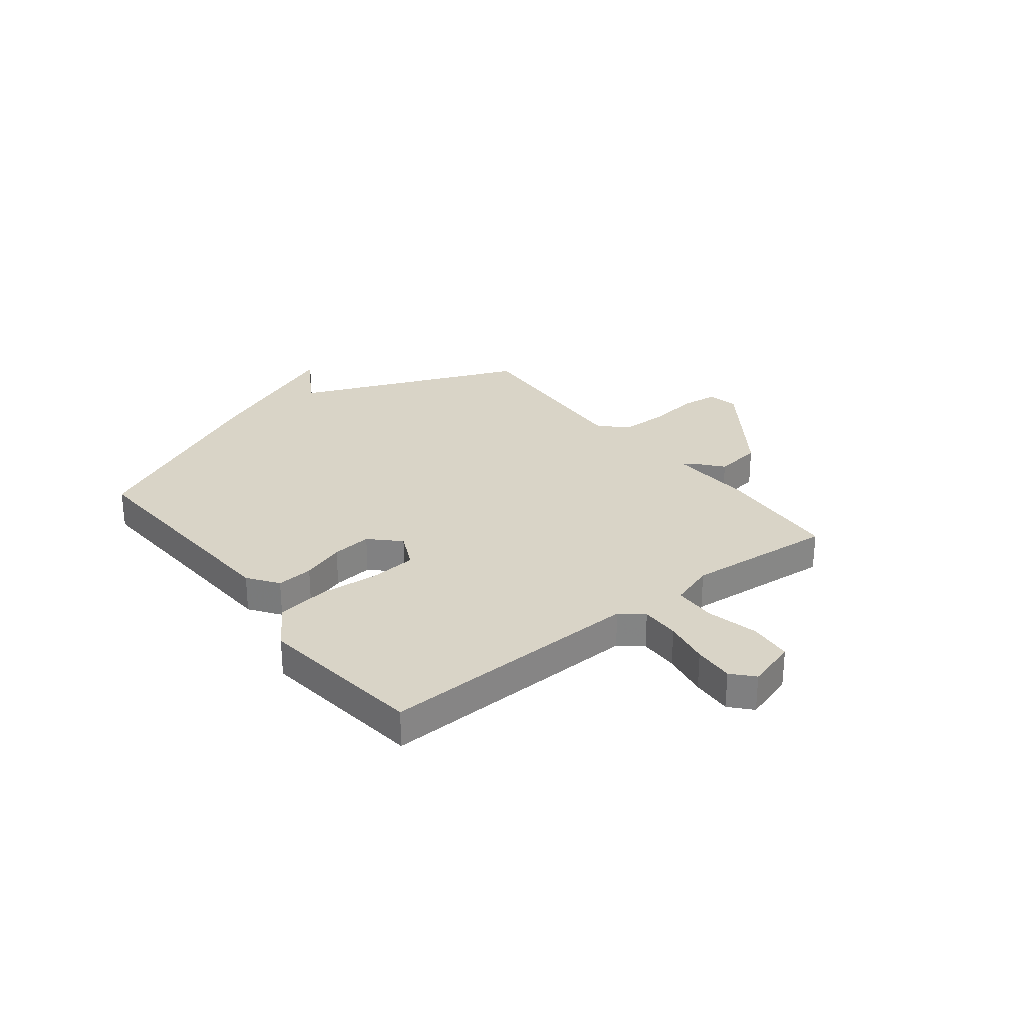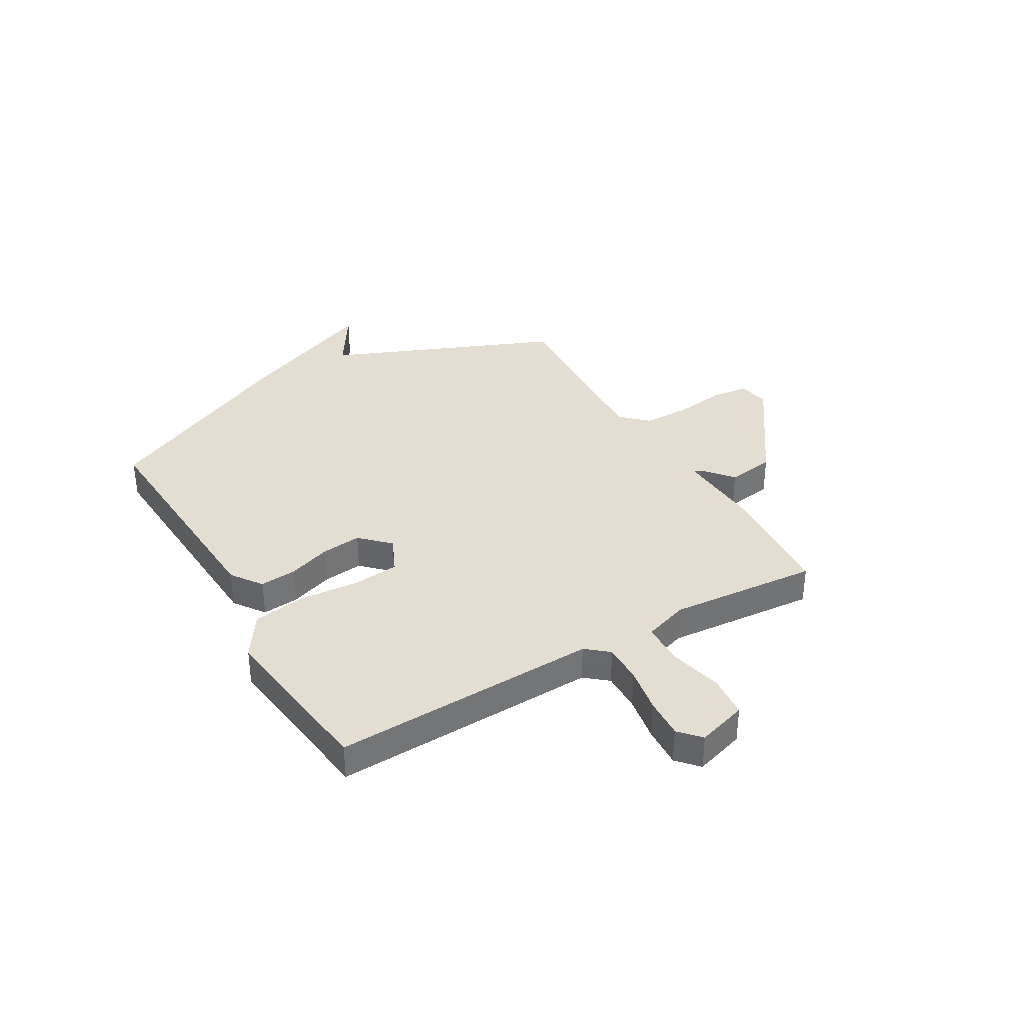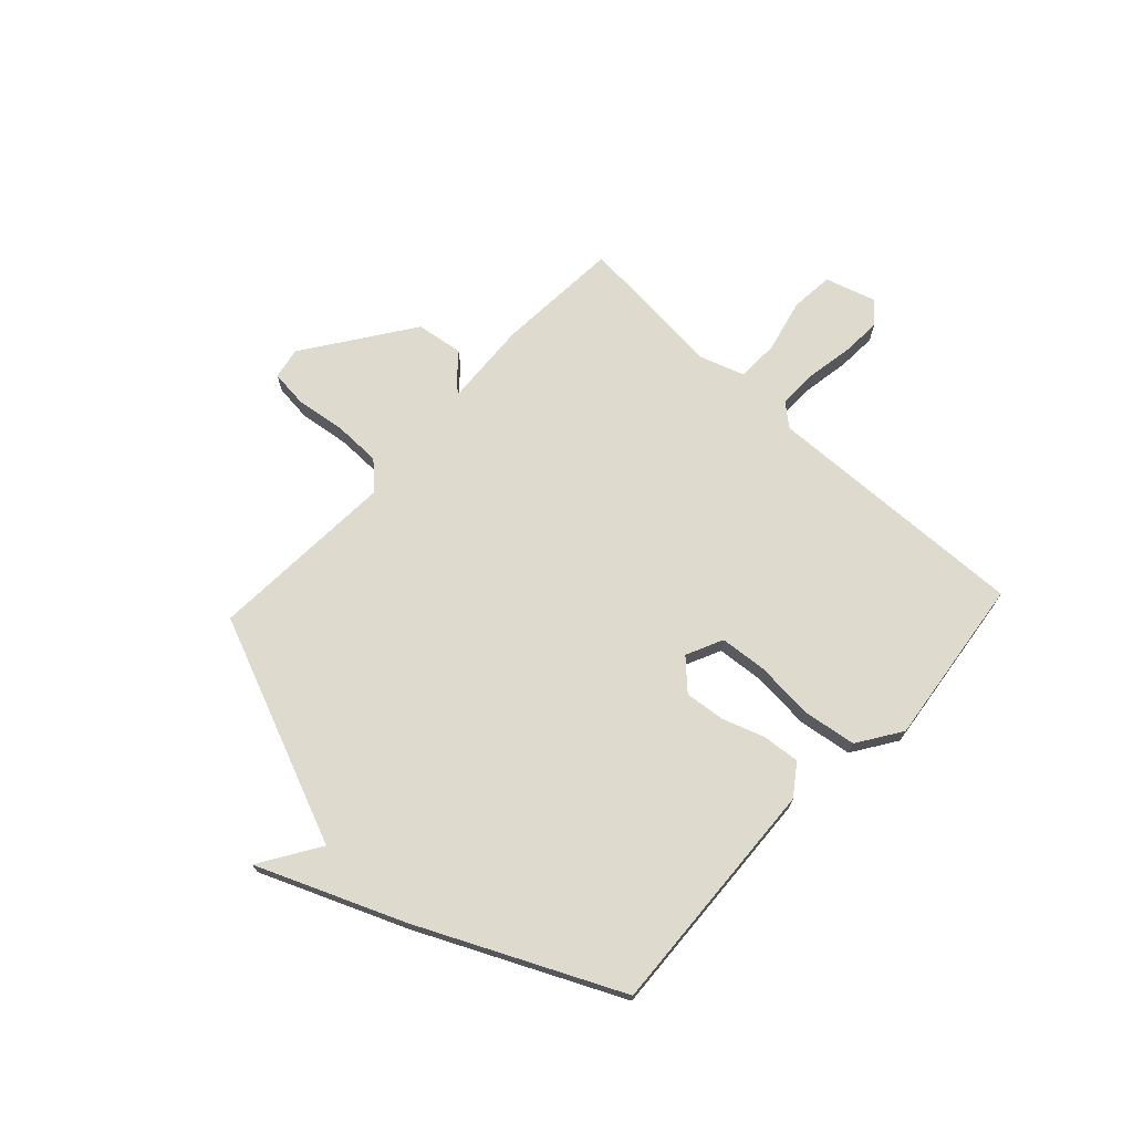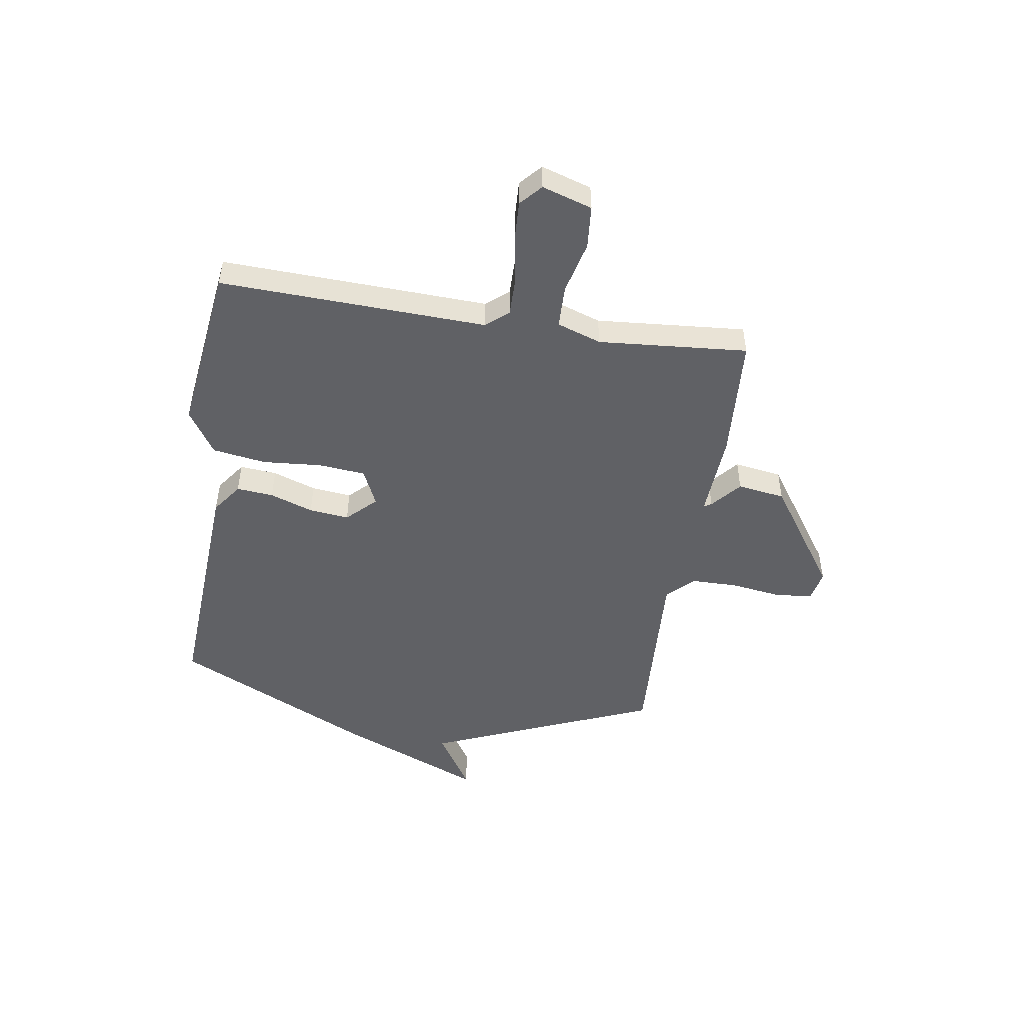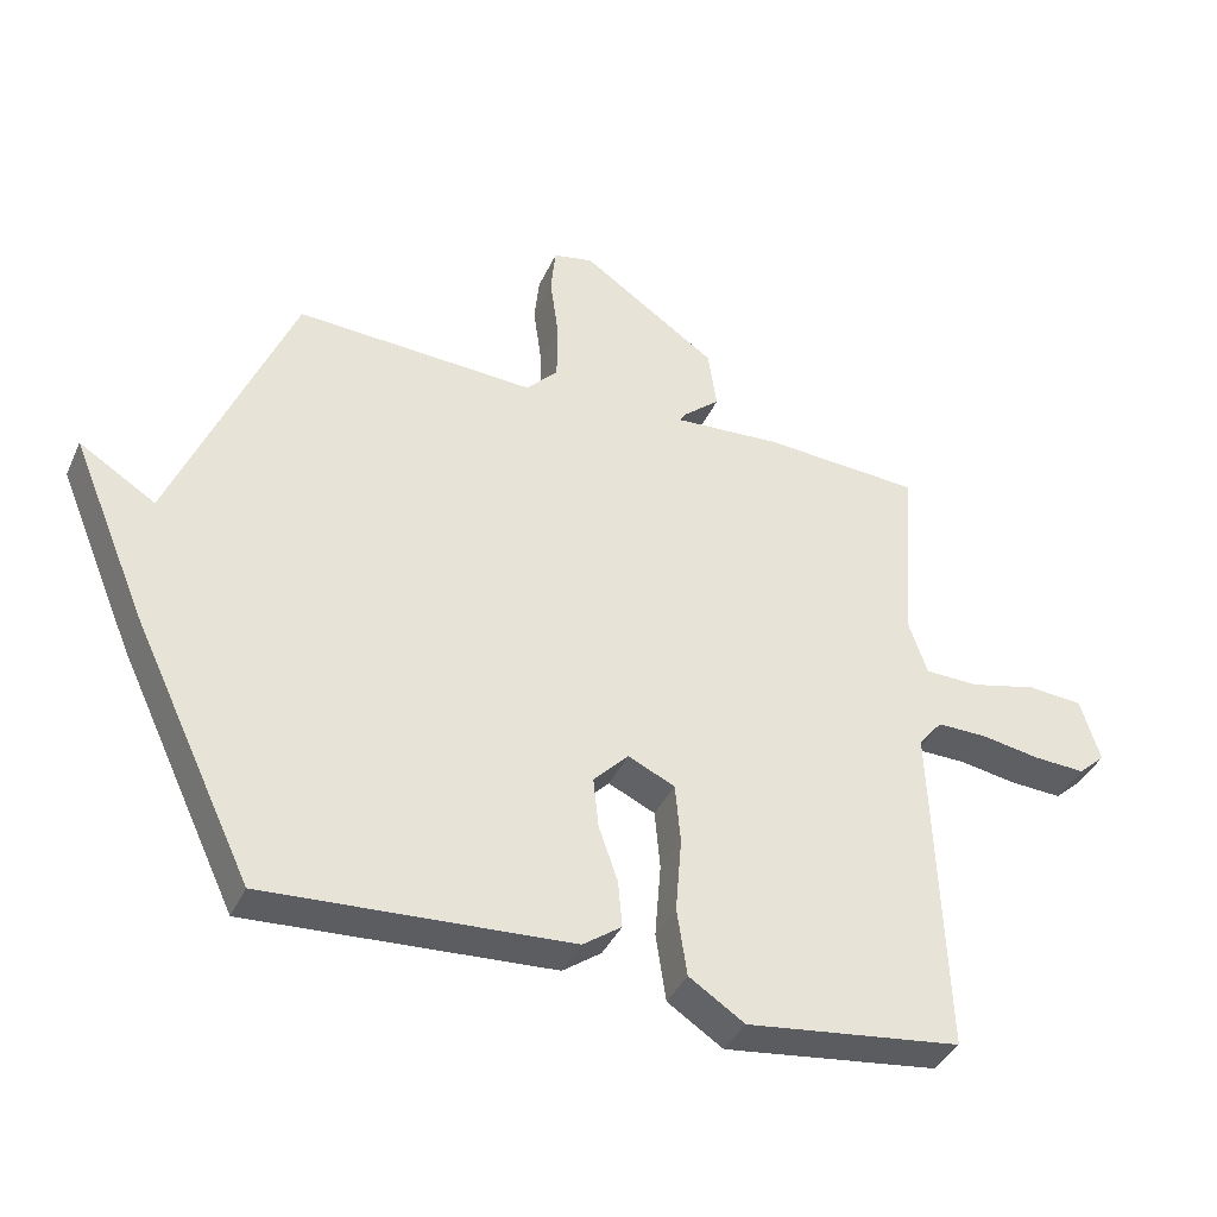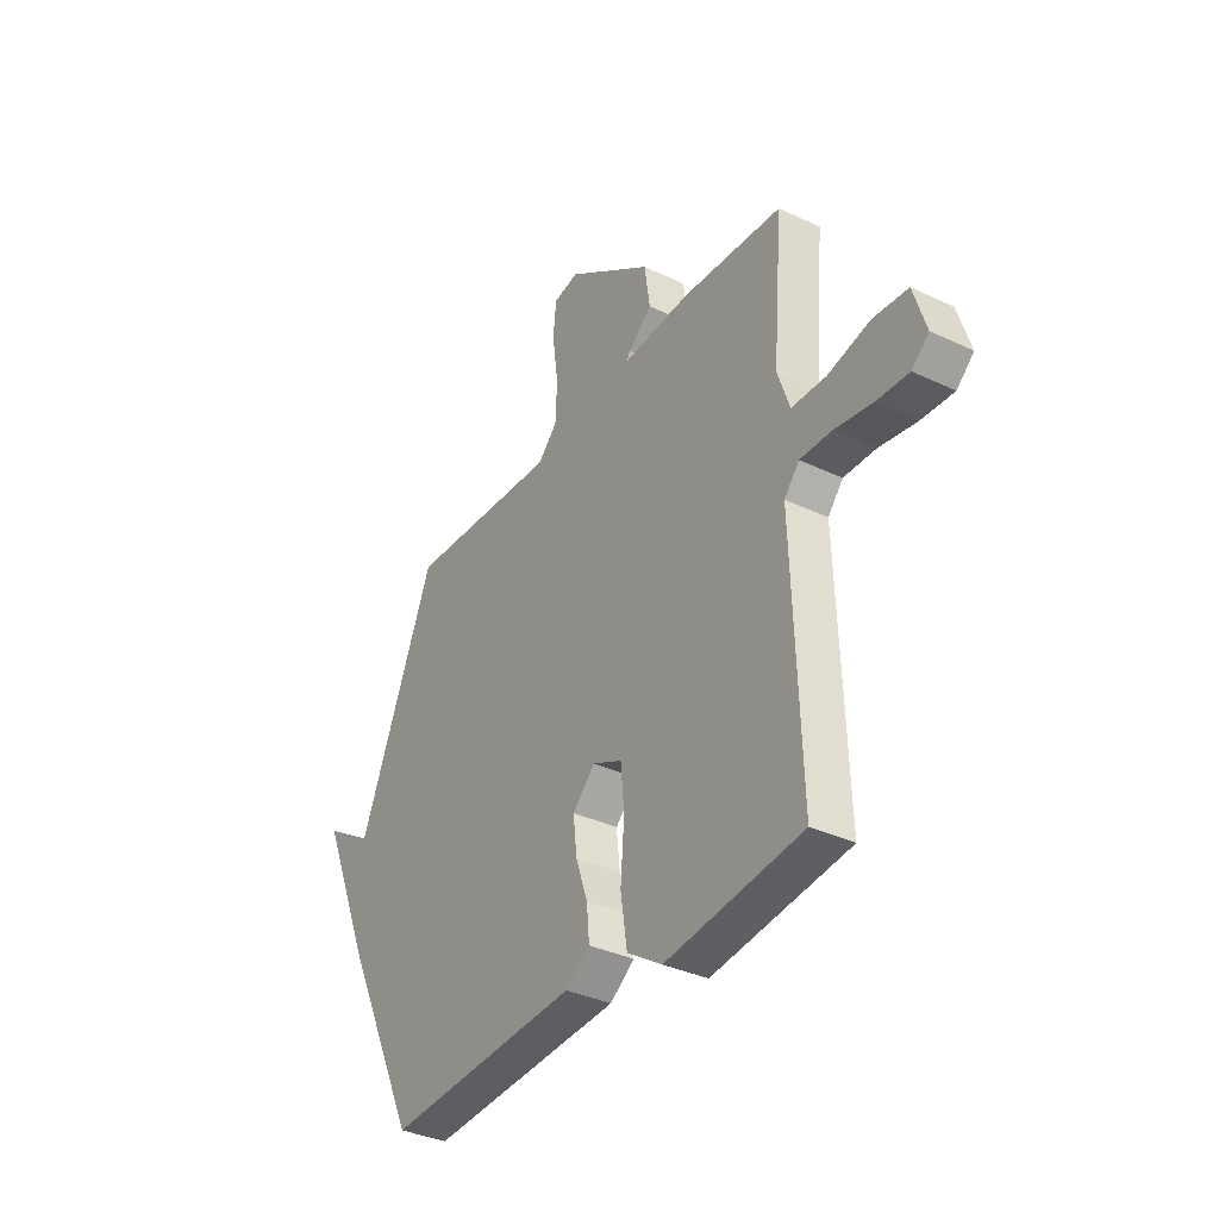
<metadata>
{"format":"obj","ext":"obj","renderer":"f3d","projection":"perspective","resolution":1024,"background":"white","views":[{"elev":28.5,"azim":-127.8,"up":"+Y"},{"elev":36.0,"azim":-120.1,"up":"+Y"},{"elev":71.2,"azim":133.1,"up":"+Y"},{"elev":-49.3,"azim":-98.9,"up":"+Y"},{"elev":-38.8,"azim":157.3,"up":"+Z"},{"elev":-35.3,"azim":-122.2,"up":"+Z"}]}
</metadata>
<code>
v -0.5 0.07 0.5
v -0.266 0.07 0.515
v -0.107 0.07 0.505
v -0.115 0.07 0.519
v -0.17 0.07 0.566
v -0.157 0.07 0.655
v 0.044 0.07 0.794
v 0.103 0.07 0.782
v 0.11 0.07 0.712
v 0.097 0.07 0.617
v 0.098 0.07 0.53
v 0.145 0.07 0.481
v 0.5 0.07 0.5
v 0.677 0.07 0.073
v 0.79 0.07 0.144
v 0.677 0.07 -0.127
v 0.5 0.07 -0.5
v 0.05 0.07 -0.474
v -0.007 0.07 -0.433
v -0.001 0.07 -0.364
v 0.027 0.07 -0.283
v 0.035 0.07 -0.208
v -0.017 0.07 -0.155
v -0.086 0.07 -0.187
v -0.094 0.07 -0.275
v -0.085 0.07 -0.386
v -0.1 0.07 -0.486
v -0.182 0.07 -0.54
v -0.5 0.07 -0.5
v -0.482 0.07 0
v -0.517 0.07 0.042
v -0.591 0.07 0.041
v -0.678 0.07 0.026
v -0.754 0.07 0.022
v -0.794 0.07 0.058
v -0.765 0.07 0.152
v -0.684 0.07 0.159
v -0.585 0.07 0.135
v -0.505 0.07 0.137
v -0.477 0.07 0.22
v -0.5 0 0.5
v -0.266 0 0.515
v -0.107 0 0.505
v -0.115 0 0.519
v -0.17 0 0.566
v -0.157 0 0.655
v 0.044 0 0.794
v 0.103 0 0.782
v 0.11 0 0.712
v 0.097 0 0.617
v 0.098 0 0.53
v 0.145 0 0.481
v 0.5 0 0.5
v 0.677 0 0.073
v 0.79 0 0.144
v 0.677 0 -0.127
v 0.5 0 -0.5
v 0.05 0 -0.474
v -0.007 0 -0.433
v -0.001 0 -0.364
v 0.027 0 -0.283
v 0.035 0 -0.208
v -0.017 0 -0.155
v -0.086 0 -0.187
v -0.094 0 -0.275
v -0.085 0 -0.386
v -0.1 0 -0.486
v -0.182 0 -0.54
v -0.5 0 -0.5
v -0.482 0 0
v -0.517 0 0.042
v -0.591 0 0.041
v -0.678 0 0.026
v -0.754 0 0.022
v -0.794 0 0.058
v -0.765 0 0.152
v -0.684 0 0.159
v -0.585 0 0.135
v -0.505 0 0.137
v -0.477 0 0.22
f 36 37 38
f 35 36 38
f 34 35 38
f 33 34 38
f 32 33 38
f 31 32 38 39
f 30 31 39 40
f 28 29 30
f 27 28 30
f 26 27 30
f 25 26 30
f 24 25 30 40
f 19 20 21
f 18 19 21
f 17 18 21
f 16 17 21
f 16 21 22
f 14 15 16
f 16 22 23
f 14 16 23
f 13 14 23
f 12 13 23
f 8 9 10
f 7 8 10
f 6 7 10
f 5 6 10
f 4 5 10
f 3 4 10 11
f 1 2 3
f 40 1 3
f 24 40 3
f 23 24 3
f 12 23 3
f 3 11 12
f 78 77 76
f 78 76 75
f 78 75 74
f 78 74 73
f 78 73 72
f 79 78 72 71
f 80 79 71 70
f 70 69 68
f 70 68 67
f 70 67 66
f 70 66 65
f 80 70 65 64
f 61 60 59
f 61 59 58
f 61 58 57
f 61 57 56
f 62 61 56
f 56 55 54
f 63 62 56
f 63 56 54
f 63 54 53
f 63 53 52
f 50 49 48
f 50 48 47
f 50 47 46
f 50 46 45
f 50 45 44
f 51 50 44 43
f 43 42 41
f 43 41 80
f 43 80 64
f 43 64 63
f 43 63 52
f 52 51 43
f 1 41 42 2
f 2 42 43 3
f 3 43 44 4
f 4 44 45 5
f 5 45 46 6
f 6 46 47 7
f 7 47 48 8
f 8 48 49 9
f 9 49 50 10
f 10 50 51 11
f 11 51 52 12
f 12 52 53 13
f 13 53 54 14
f 14 54 55 15
f 15 55 56 16
f 16 56 57 17
f 17 57 58 18
f 18 58 59 19
f 19 59 60 20
f 20 60 61 21
f 21 61 62 22
f 22 62 63 23
f 23 63 64 24
f 24 64 65 25
f 25 65 66 26
f 26 66 67 27
f 27 67 68 28
f 28 68 69 29
f 29 69 70 30
f 30 70 71 31
f 31 71 72 32
f 32 72 73 33
f 33 73 74 34
f 34 74 75 35
f 35 75 76 36
f 36 76 77 37
f 37 77 78 38
f 38 78 79 39
f 39 79 80 40
f 40 80 41 1

</code>
